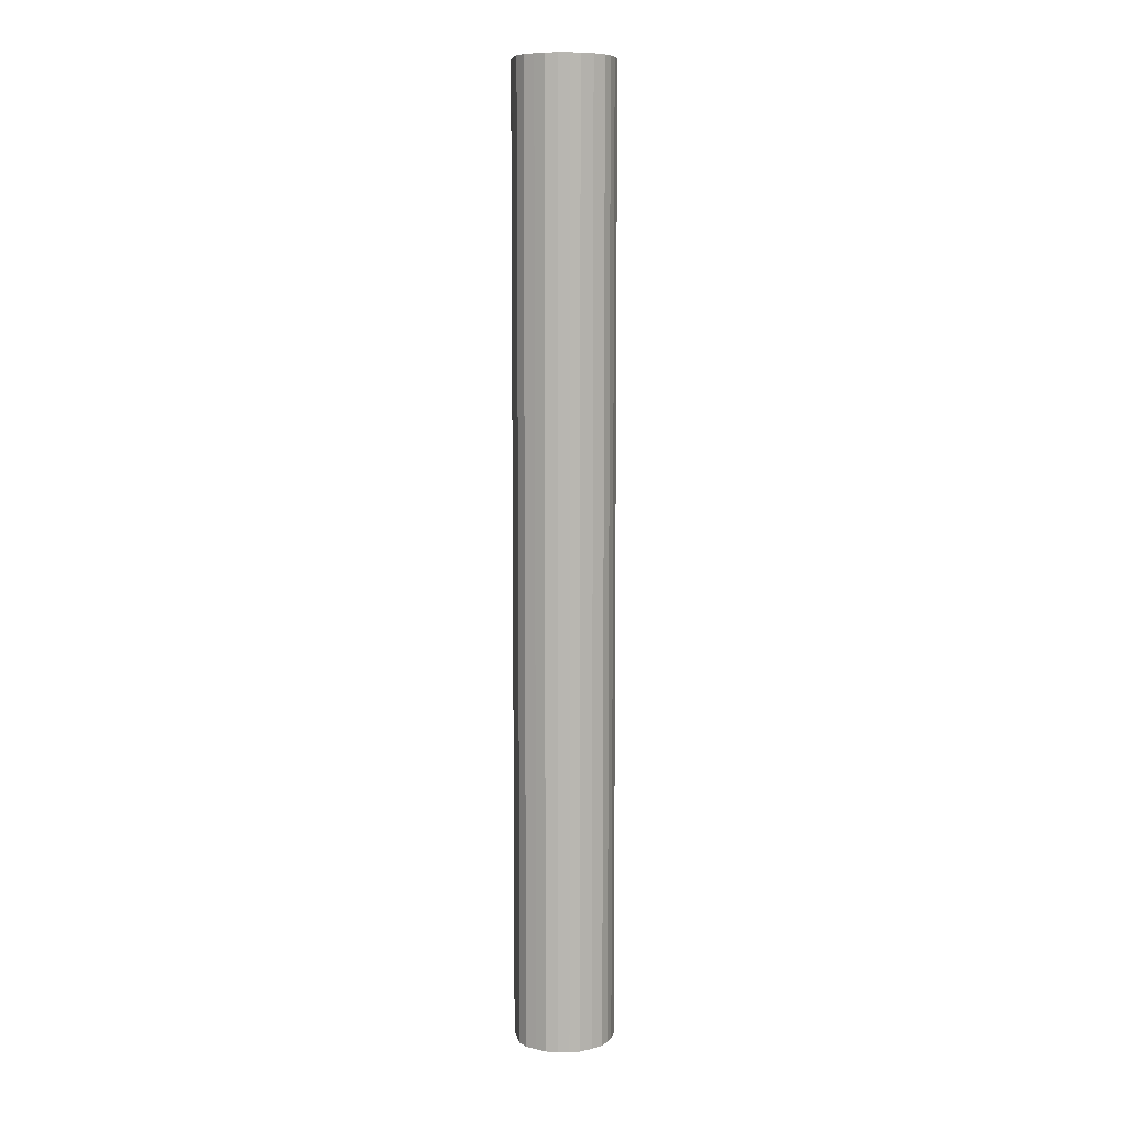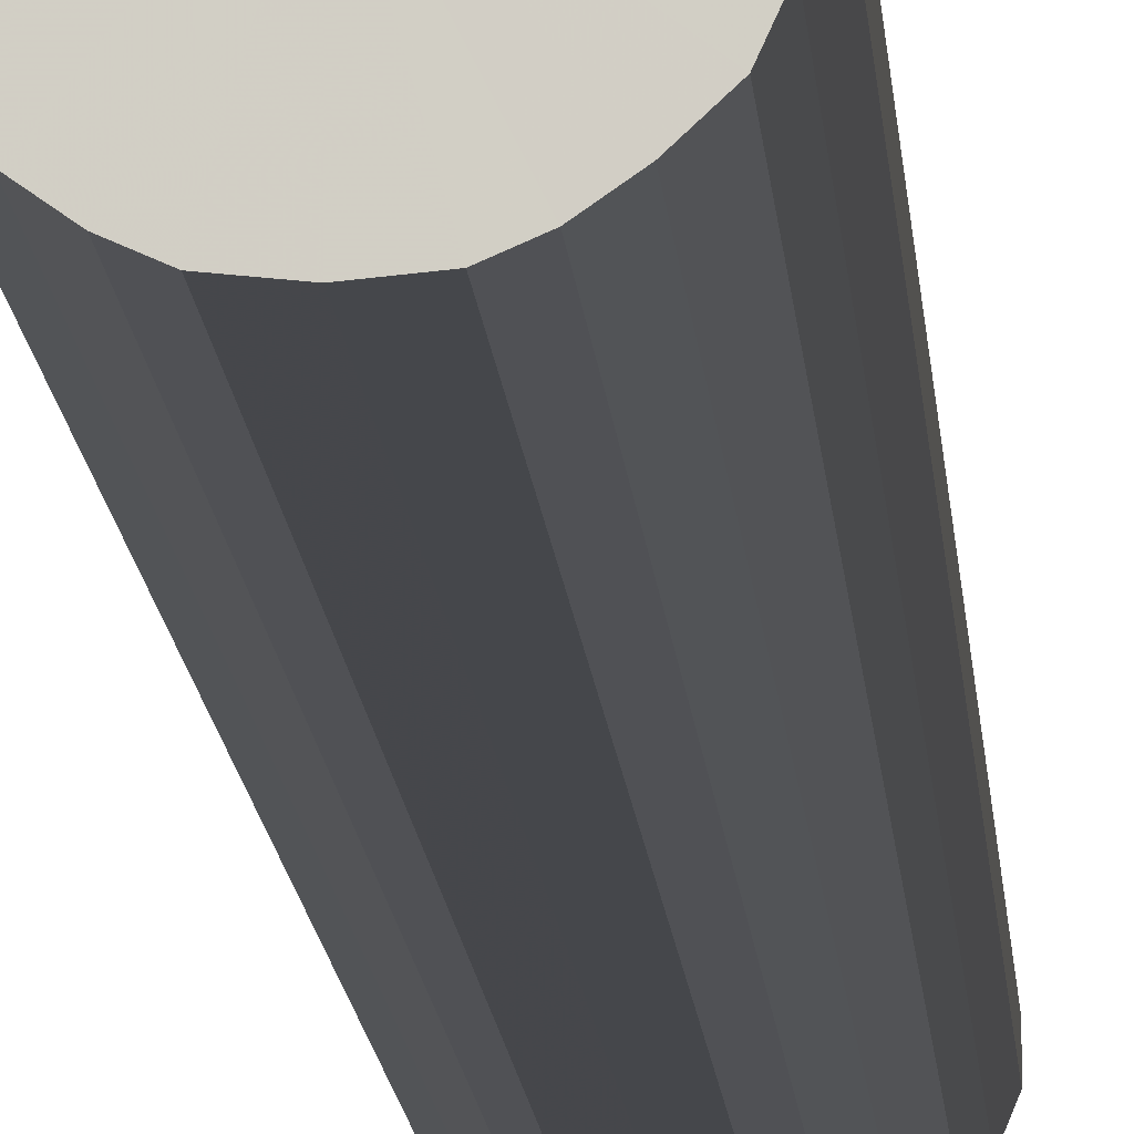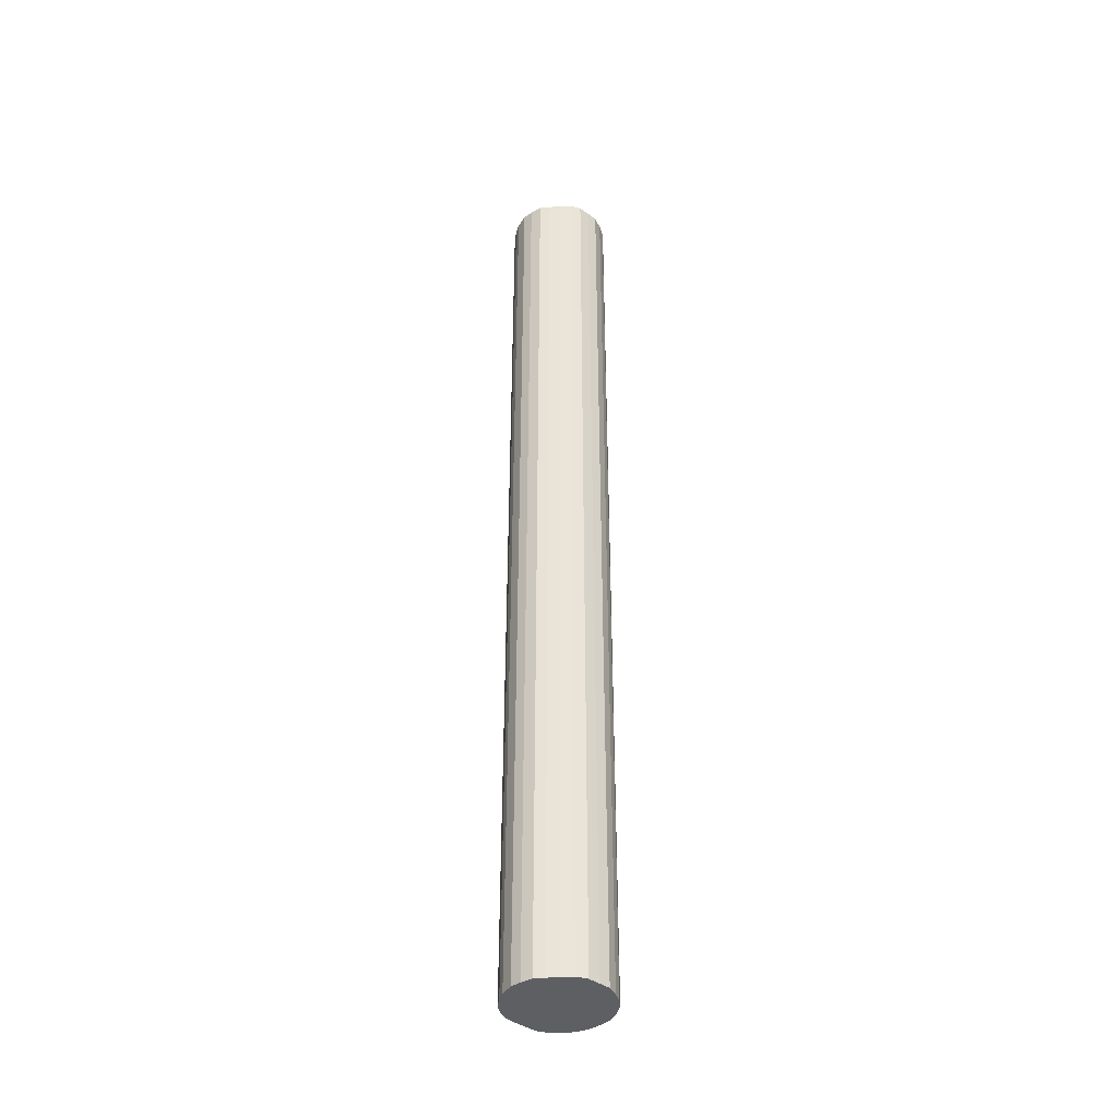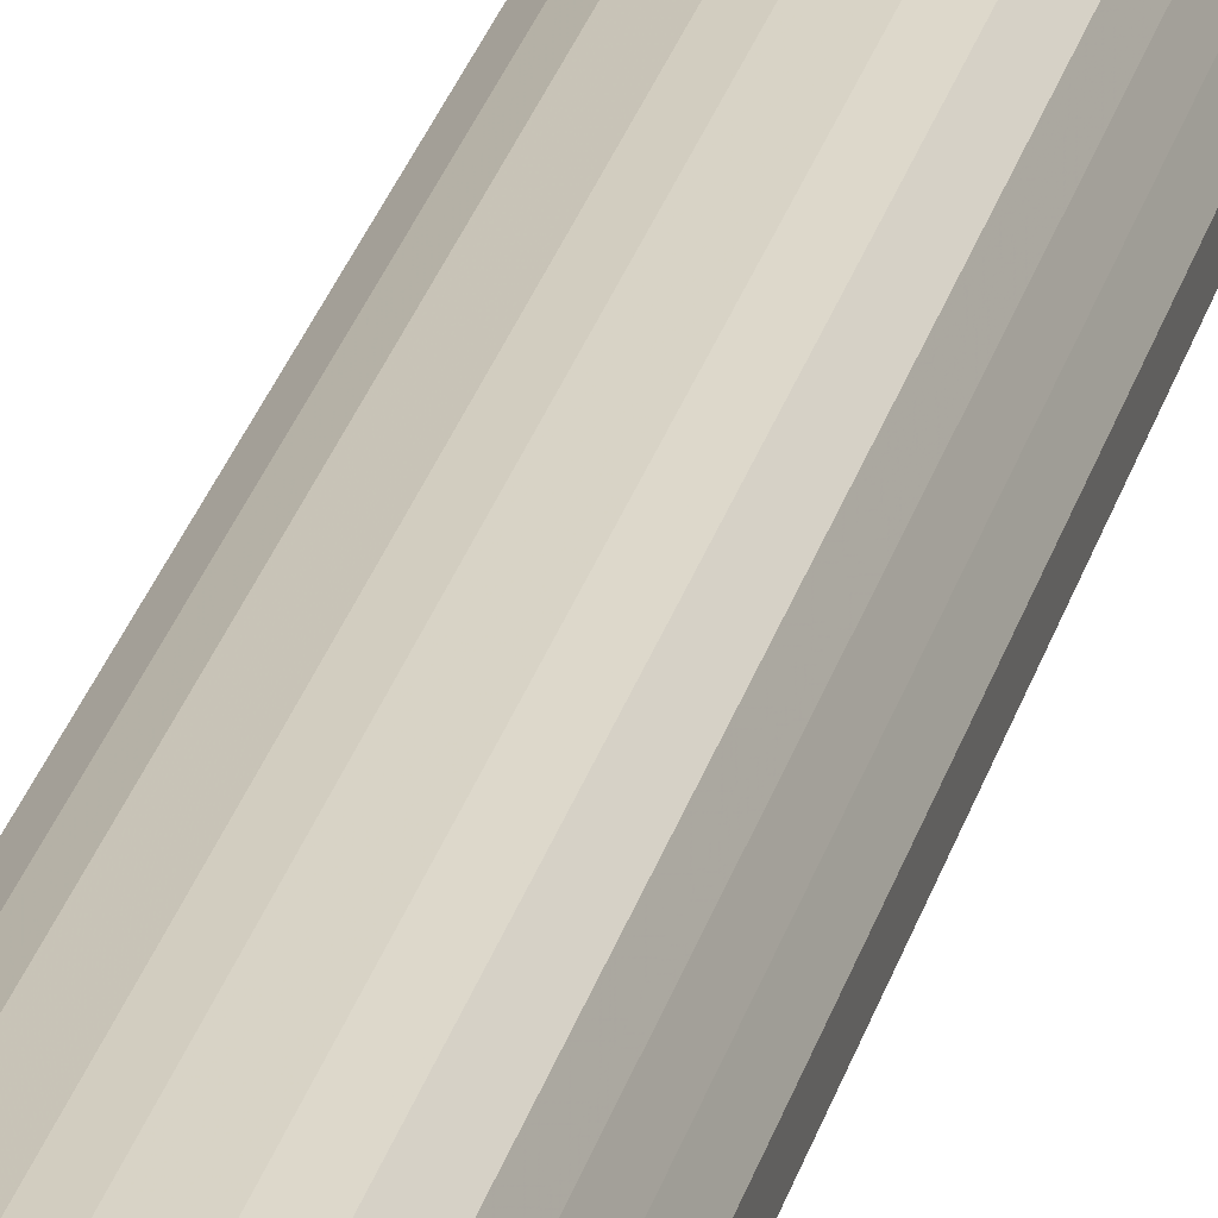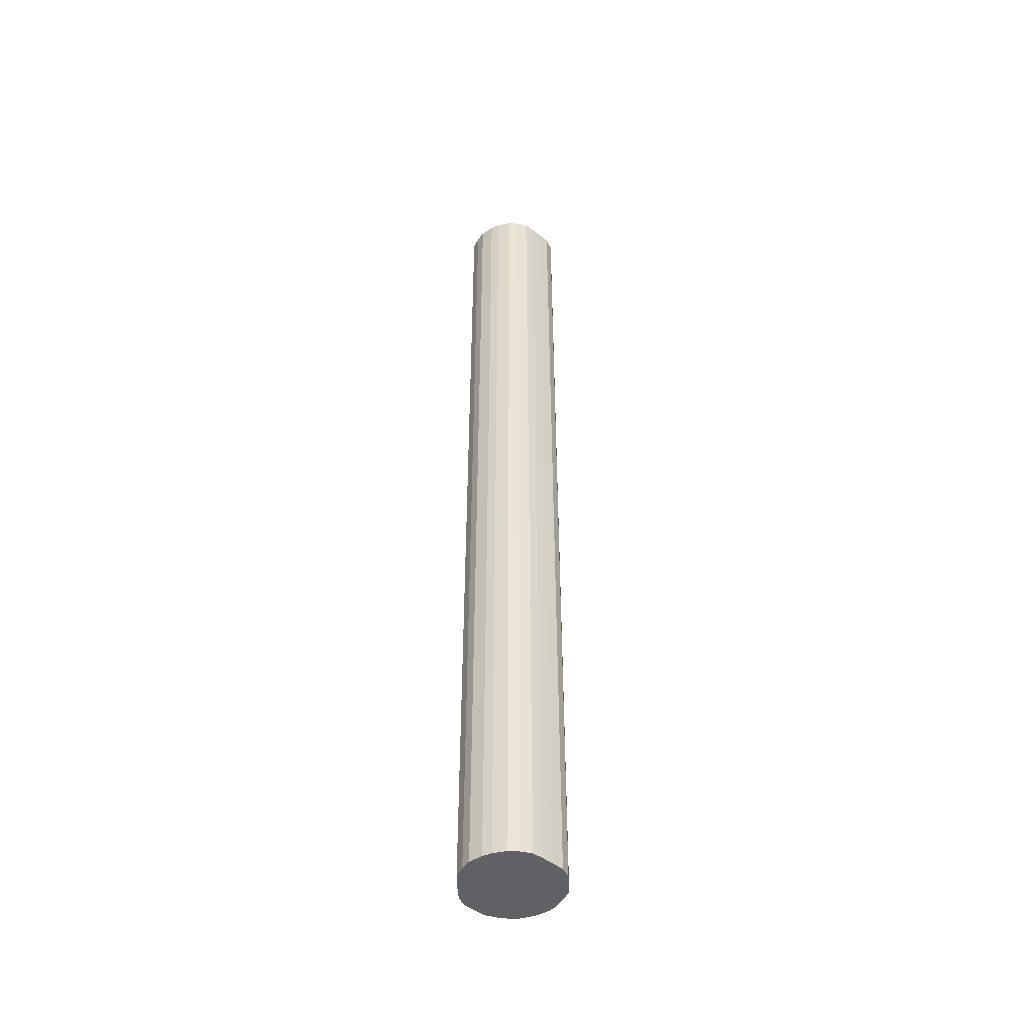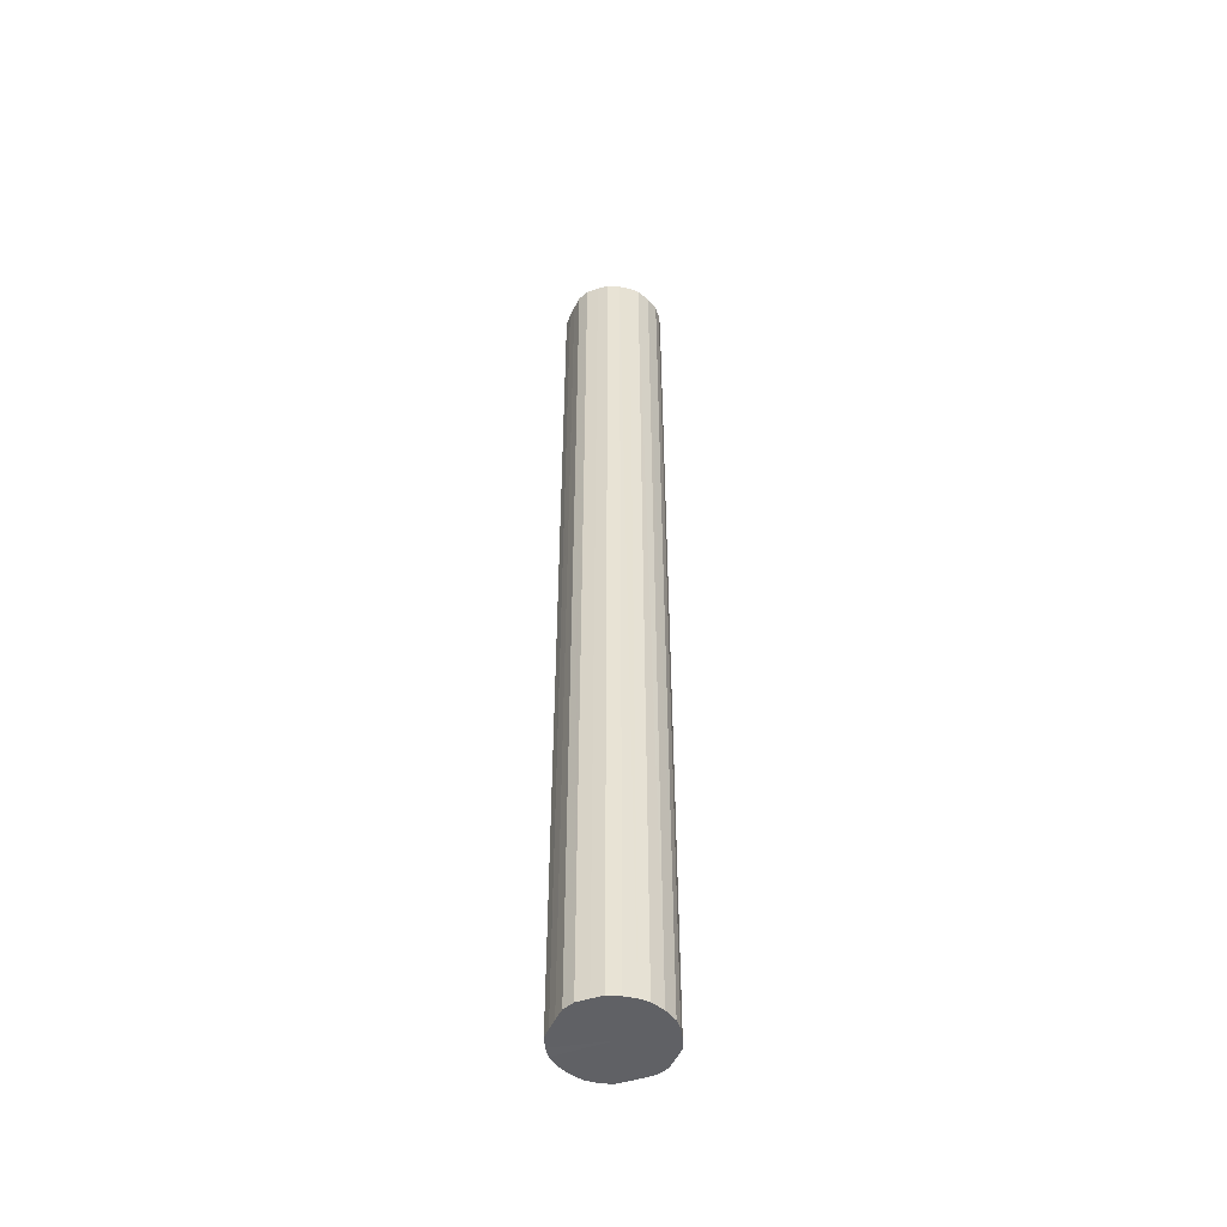
<metadata>
{"format":"obj","ext":"obj","renderer":"f3d","projection":"perspective","resolution":1024,"background":"white","views":[{"elev":8.2,"azim":146.0,"up":"+Y"},{"elev":-9.2,"azim":-177.2,"up":"+Z"},{"elev":-40.2,"azim":71.6,"up":"+Y"},{"elev":24.5,"azim":12.6,"up":"+Z"},{"elev":-47.2,"azim":25.5,"up":"+Y"},{"elev":-50.1,"azim":132.8,"up":"+Y"}]}
</metadata>
<code>
o 6936
v 2235 1860 7.25
v 2235 1860 7.253
v 2235 1862 7.25
v 2235 1860 7.262
v 2235 1862 7.253
v 2235 1860 7.253
v 2235 1862 7.253
v 2235 1860 7.276
v 2235 1862 7.262
v 2235 1860 7.262
v 2235 1862 7.262
v 2235 1860 7.294
v 2235 1862 7.276
v 2235 1860 7.276
v 2235 1862 7.276
v 2235 1860 7.316
v 2235 1862 7.294
v 2235 1860 7.294
v 2235 1862 7.294
v 2235 1860 7.341
v 2235 1862 7.316
v 2235 1860 7.316
v 2235 1862 7.316
v 2235 1860 7.366
v 2235 1862 7.341
v 2235 1860 7.341
v 2235 1862 7.341
v 2235 1860 7.391
v 2235 1862 7.366
v 2235 1860 7.366
v 2235 1862 7.366
v 2235 1860 7.414
v 2235 1862 7.391
v 2235 1860 7.391
v 2235 1862 7.391
v 2235 1860 7.435
v 2235 1862 7.414
v 2235 1860 7.414
v 2235 1862 7.414
v 2235 1860 7.451
v 2235 1862 7.435
v 2235 1860 7.435
v 2235 1862 7.435
v 2235 1860 7.462
v 2235 1862 7.451
v 2235 1860 7.451
v 2235 1862 7.451
v 2235 1860 7.468
v 2235 1862 7.462
v 2235 1860 7.462
v 2235 1862 7.462
v 2235 1860 7.468
v 2235 1862 7.468
v 2235 1862 7.468
v 2235 1862 7.25
v 2235 1860 7.253
v 2235 1862 7.253
v 2235 1860 7.262
v 2235 1862 7.262
v 2235 1862 7.253
v 2235 1860 7.25
v 2235 1862 7.262
v 2235 1860 7.253
v 2235 1860 7.276
v 2235 1862 7.276
v 2235 1862 7.276
v 2235 1860 7.262
v 2235 1862 7.294
v 2235 1860 7.276
v 2235 1860 7.294
v 2235 1862 7.294
v 2235 1862 7.316
v 2235 1860 7.294
v 2235 1862 7.341
v 2235 1860 7.316
v 2235 1860 7.316
v 2235 1862 7.316
v 2235 1862 7.366
v 2235 1860 7.341
v 2235 1862 7.391
v 2235 1860 7.366
v 2235 1860 7.341
v 2235 1862 7.341
v 2235 1862 7.414
v 2235 1860 7.391
v 2235 1862 7.435
v 2235 1860 7.414
v 2235 1860 7.366
v 2235 1862 7.366
v 2235 1862 7.451
v 2235 1860 7.435
v 2235 1862 7.462
v 2235 1860 7.451
v 2235 1860 7.391
v 2235 1862 7.391
v 2235 1862 7.468
v 2235 1860 7.462
v 2235 1862 7.468
v 2235 1860 7.468
v 2235 1860 7.414
v 2235 1862 7.414
v 2235 1862 7.462
v 2235 1860 7.468
v 2235 1862 7.451
v 2235 1860 7.462
v 2235 1860 7.435
v 2235 1862 7.435
v 2235 1860 7.451
v 2235 1860 7.36
v 2235 1860 7.253
v 2235 1860 7.25
v 2235 1860 7.262
v 2235 1860 7.253
v 2235 1860 7.276
v 2235 1860 7.262
v 2235 1860 7.294
v 2235 1860 7.276
v 2235 1860 7.316
v 2235 1860 7.294
v 2235 1860 7.341
v 2235 1860 7.316
v 2235 1860 7.366
v 2235 1860 7.341
v 2235 1860 7.391
v 2235 1860 7.366
v 2235 1860 7.414
v 2235 1860 7.391
v 2235 1860 7.435
v 2235 1860 7.414
v 2235 1860 7.451
v 2235 1860 7.435
v 2235 1860 7.462
v 2235 1860 7.451
v 2235 1860 7.468
v 2235 1860 7.462
v 2235 1860 7.468
v 2235 1862 7.36
v 2235 1862 7.25
v 2235 1862 7.253
v 2235 1862 7.253
v 2235 1862 7.262
v 2235 1862 7.262
v 2235 1862 7.276
v 2235 1862 7.276
v 2235 1862 7.294
v 2235 1862 7.294
v 2235 1862 7.316
v 2235 1862 7.316
v 2235 1862 7.341
v 2235 1862 7.341
v 2235 1862 7.366
v 2235 1862 7.366
v 2235 1862 7.391
v 2235 1862 7.391
v 2235 1862 7.414
v 2235 1862 7.414
v 2235 1862 7.435
v 2235 1862 7.435
v 2235 1862 7.451
v 2235 1862 7.451
v 2235 1862 7.462
v 2235 1862 7.462
v 2235 1862 7.468
v 2235 1862 7.468
f 1 2 3
f 2 4 5
f 6 1 7
f 4 8 9
f 10 6 11
f 8 12 13
f 14 10 15
f 12 16 17
f 18 14 19
f 16 20 21
f 22 18 23
f 20 24 25
f 26 22 27
f 24 28 29
f 30 26 31
f 28 32 33
f 34 30 35
f 32 36 37
f 38 34 39
f 36 40 41
f 42 38 43
f 40 44 45
f 46 42 47
f 44 48 49
f 50 46 51
f 48 52 53
f 52 50 54
f 55 56 57
f 57 58 59
f 60 61 55
f 62 63 60
f 59 64 65
f 66 67 62
f 68 69 66
f 65 70 71
f 72 73 68
f 74 75 72
f 71 76 77
f 78 79 74
f 80 81 78
f 77 82 83
f 84 85 80
f 86 87 84
f 83 88 89
f 90 91 86
f 92 93 90
f 89 94 95
f 96 97 92
f 98 99 96
f 95 100 101
f 102 103 98
f 104 105 102
f 101 106 107
f 107 108 104
f 109 110 111
f 109 112 110
f 109 111 113
f 109 114 112
f 109 113 115
f 109 116 114
f 109 115 117
f 109 118 116
f 109 117 119
f 109 120 118
f 109 119 121
f 109 122 120
f 109 121 123
f 109 124 122
f 109 123 125
f 109 126 124
f 109 125 127
f 109 128 126
f 109 127 129
f 109 130 128
f 109 129 131
f 109 132 130
f 109 131 133
f 109 134 132
f 109 133 135
f 109 136 134
f 109 135 136
f 137 138 139
f 137 140 138
f 137 139 141
f 137 142 140
f 137 141 143
f 137 144 142
f 137 143 145
f 137 146 144
f 137 145 147
f 137 148 146
f 137 147 149
f 137 150 148
f 137 149 151
f 137 152 150
f 137 151 153
f 137 154 152
f 137 153 155
f 137 156 154
f 137 155 157
f 137 158 156
f 137 157 159
f 137 160 158
f 137 159 161
f 137 162 160
f 137 161 163
f 137 164 162
f 137 163 164

</code>
